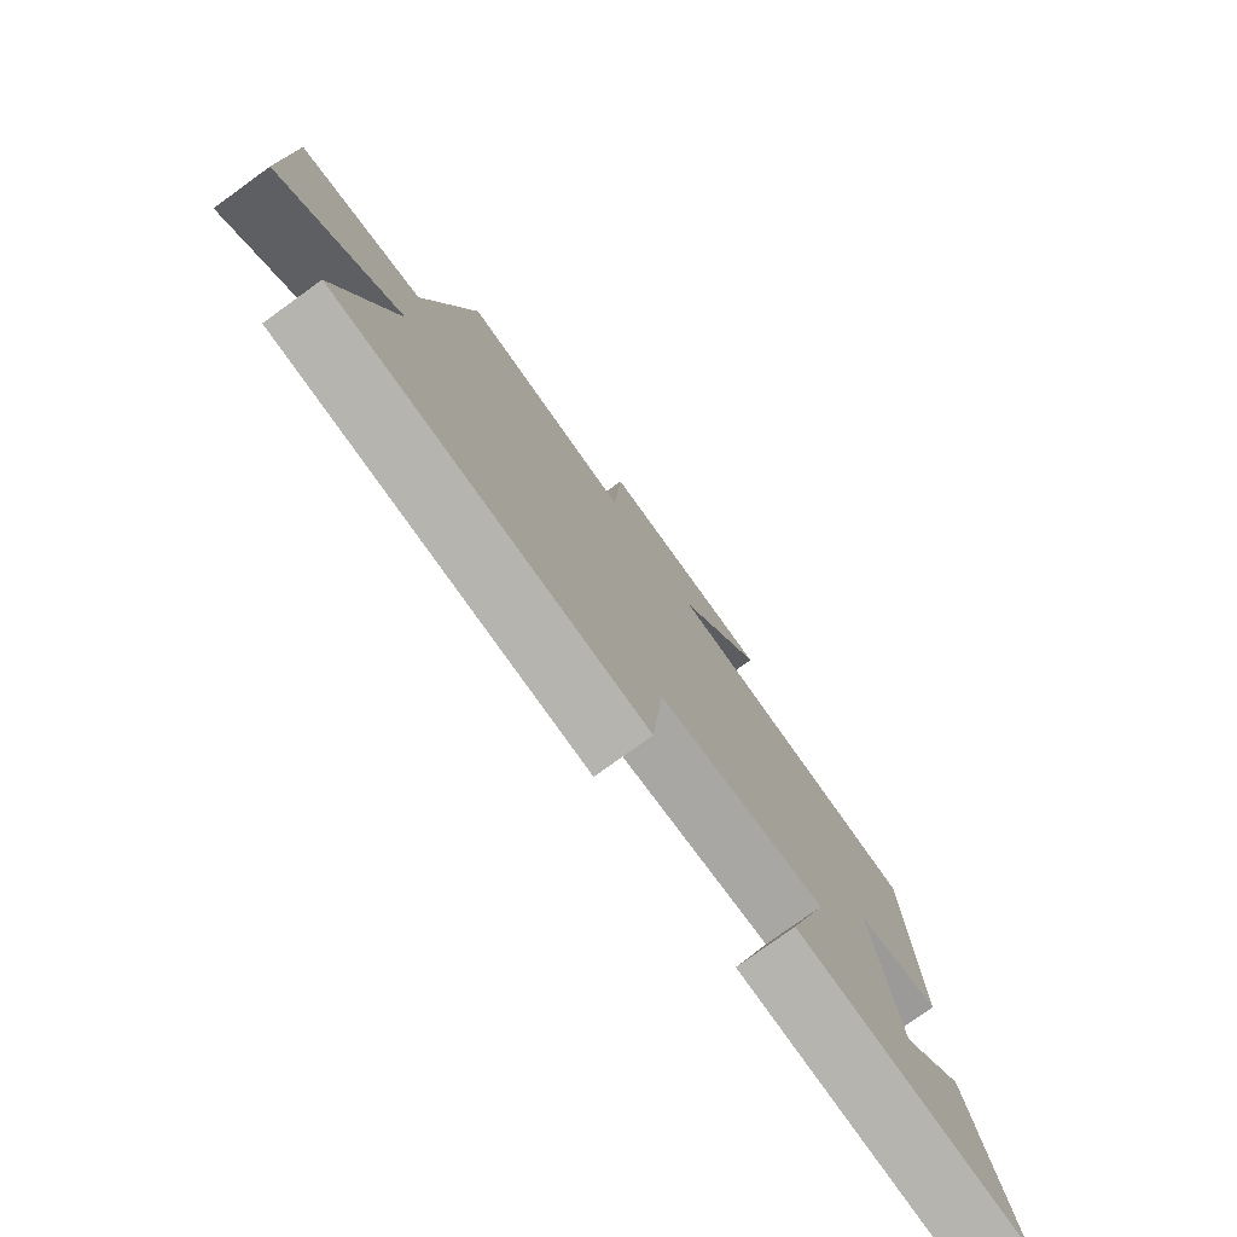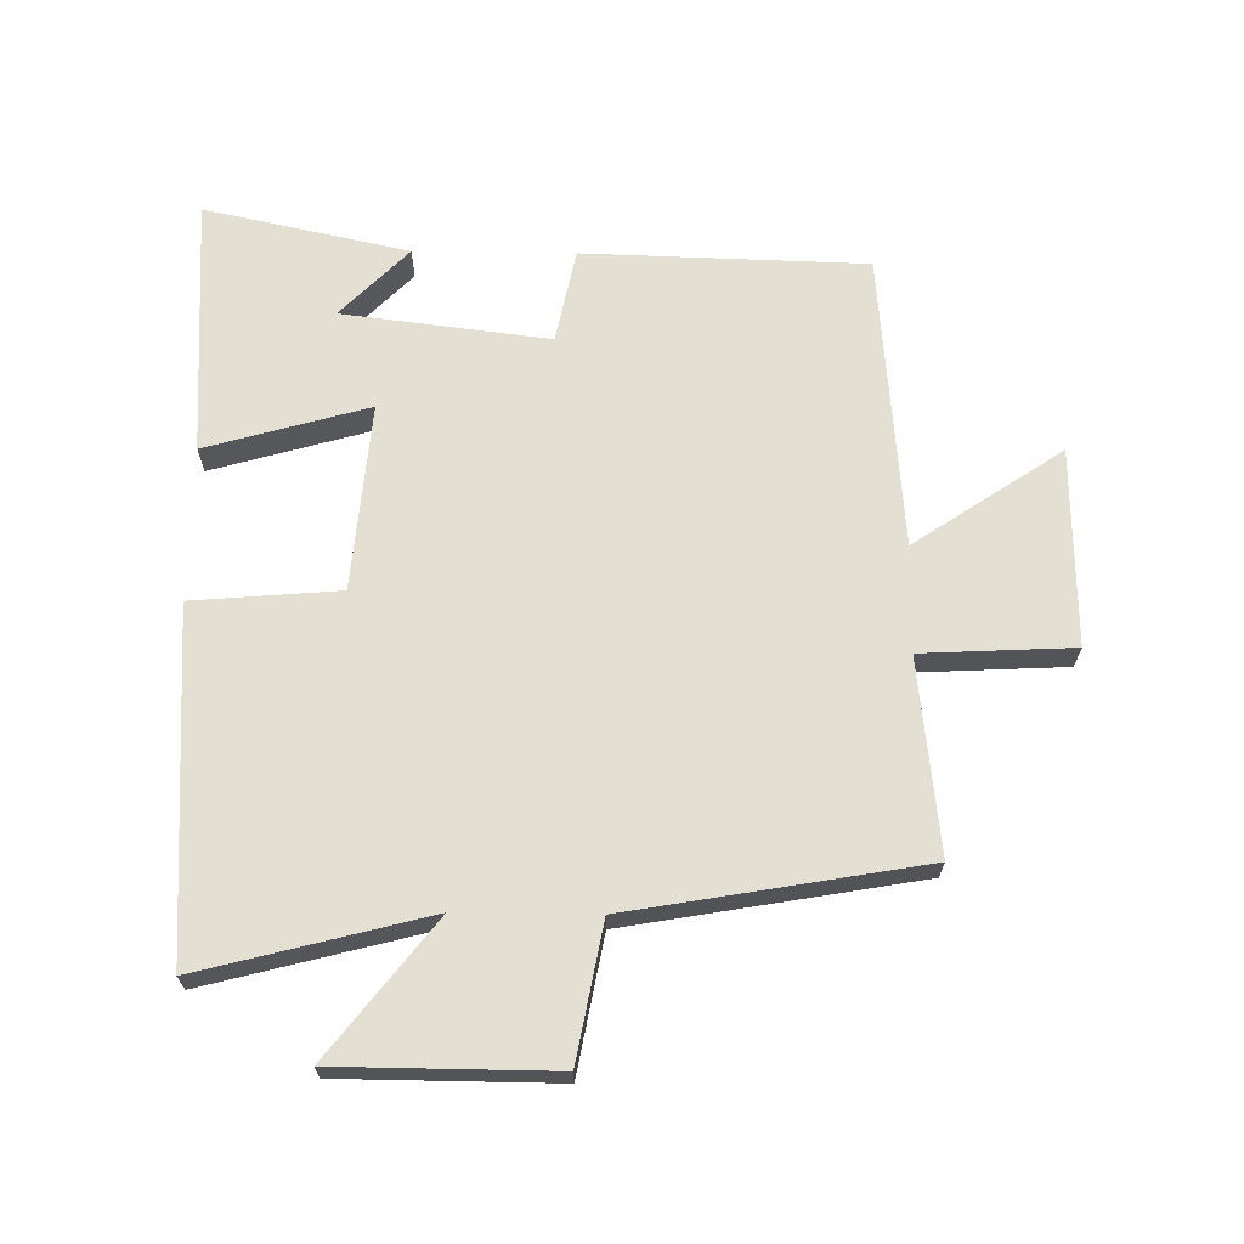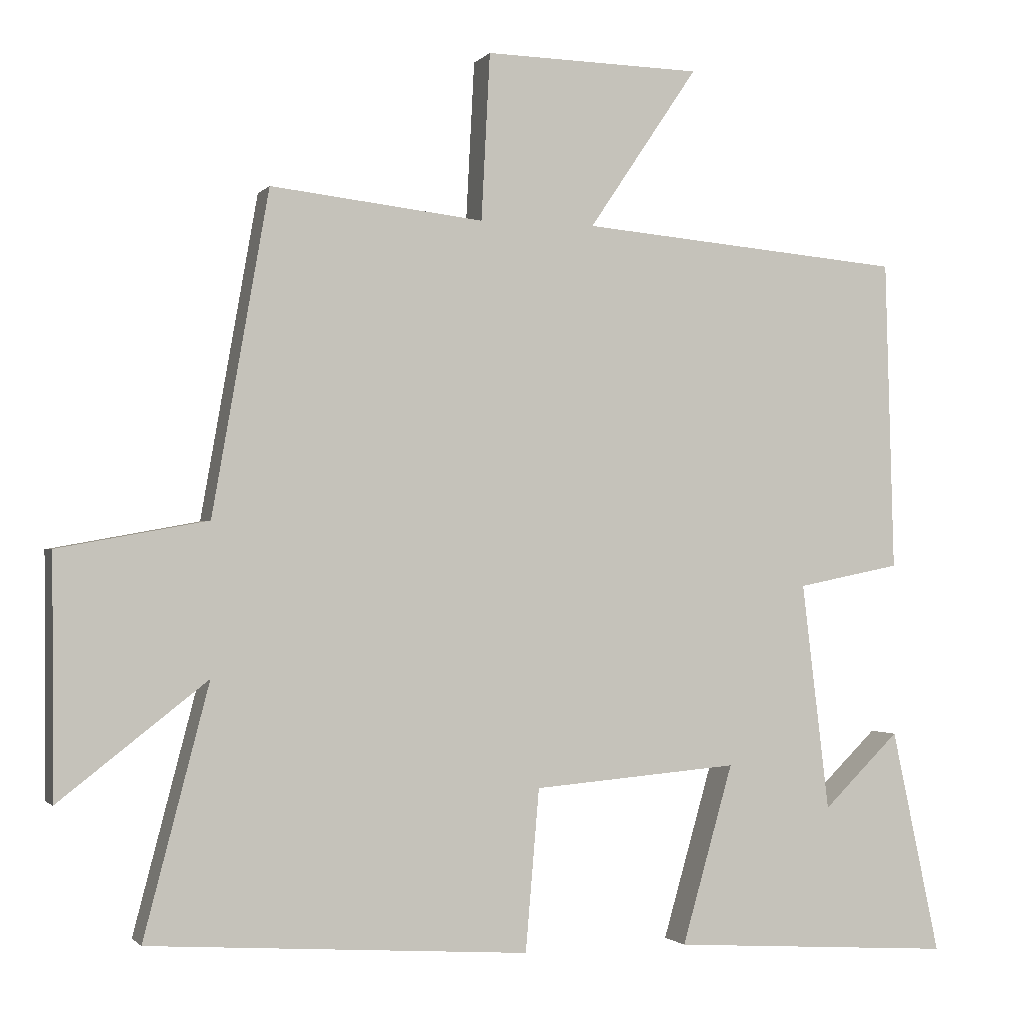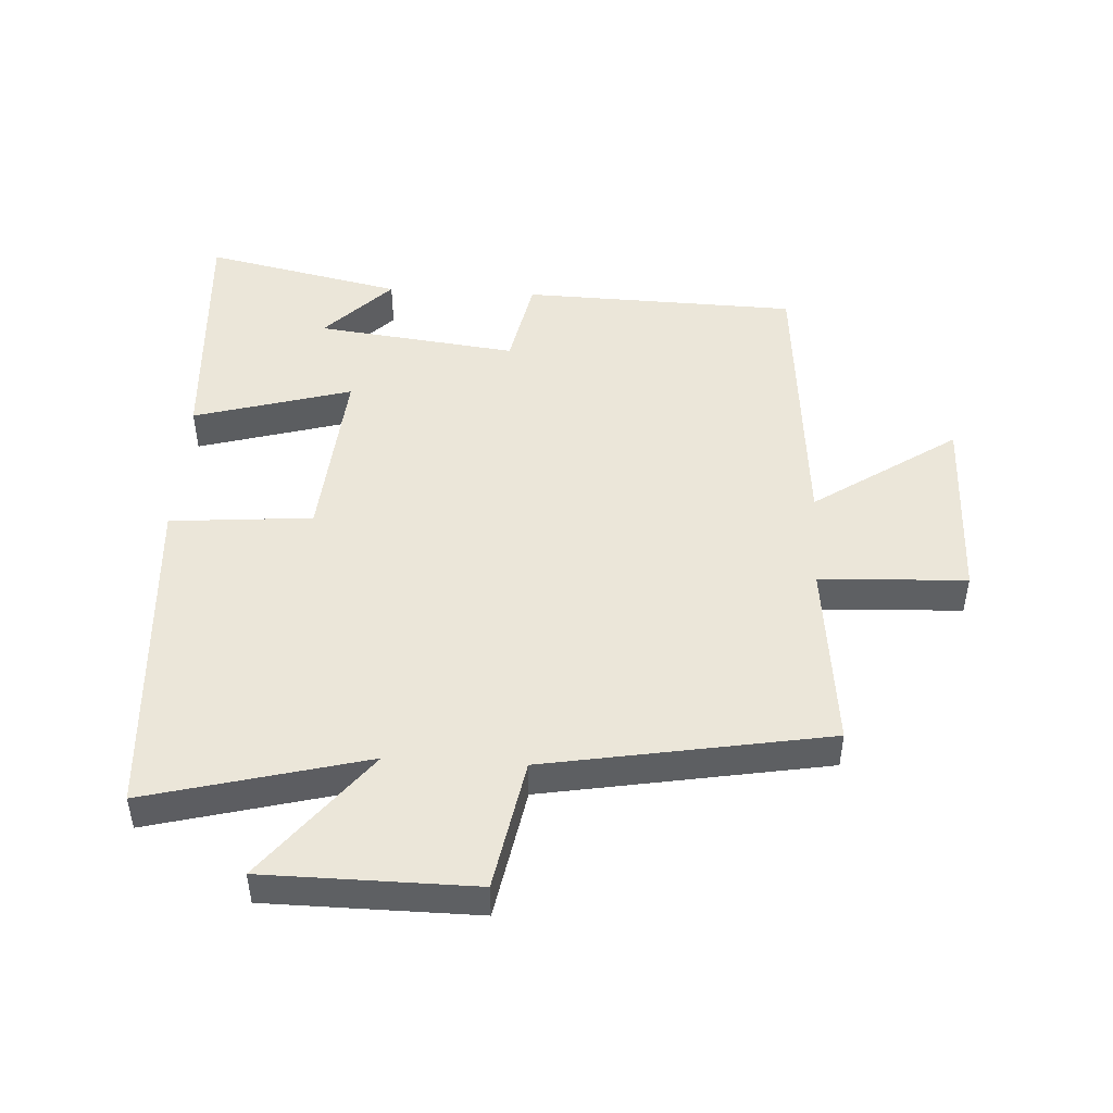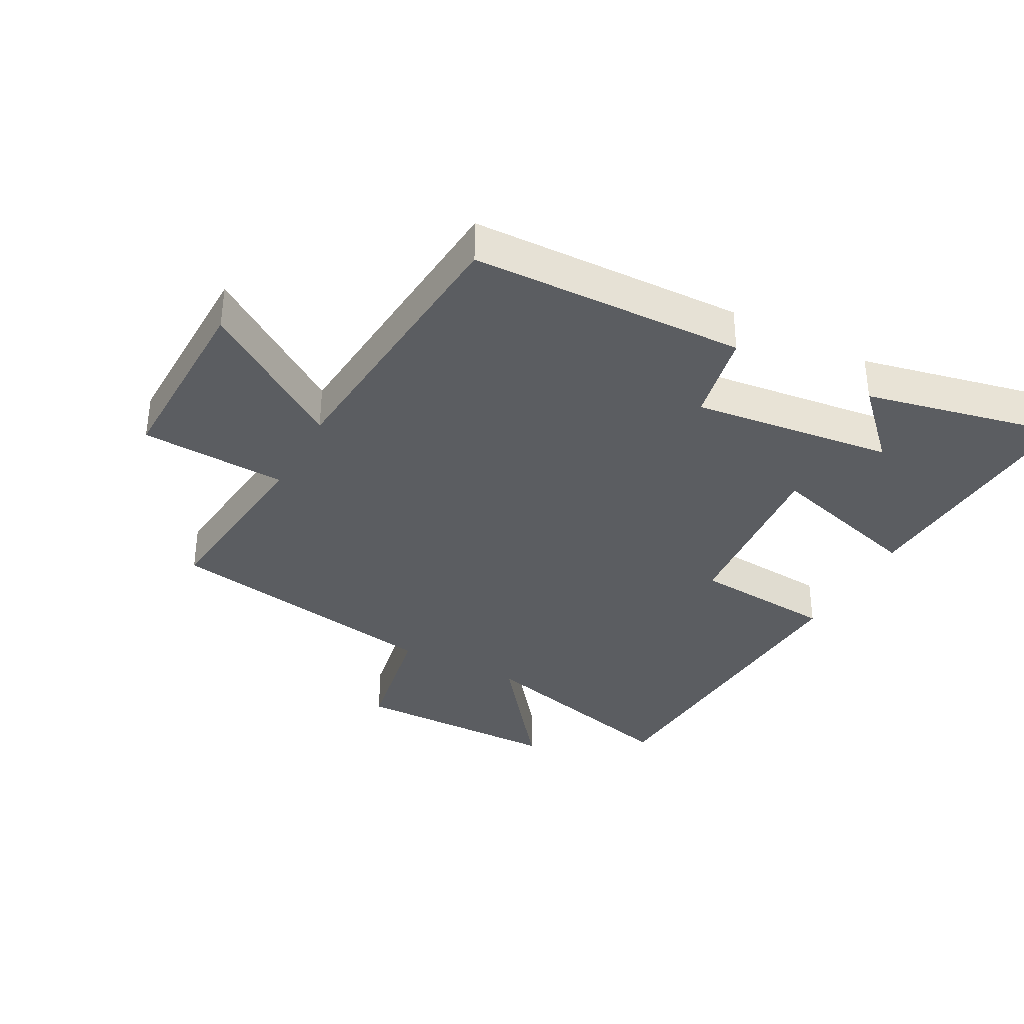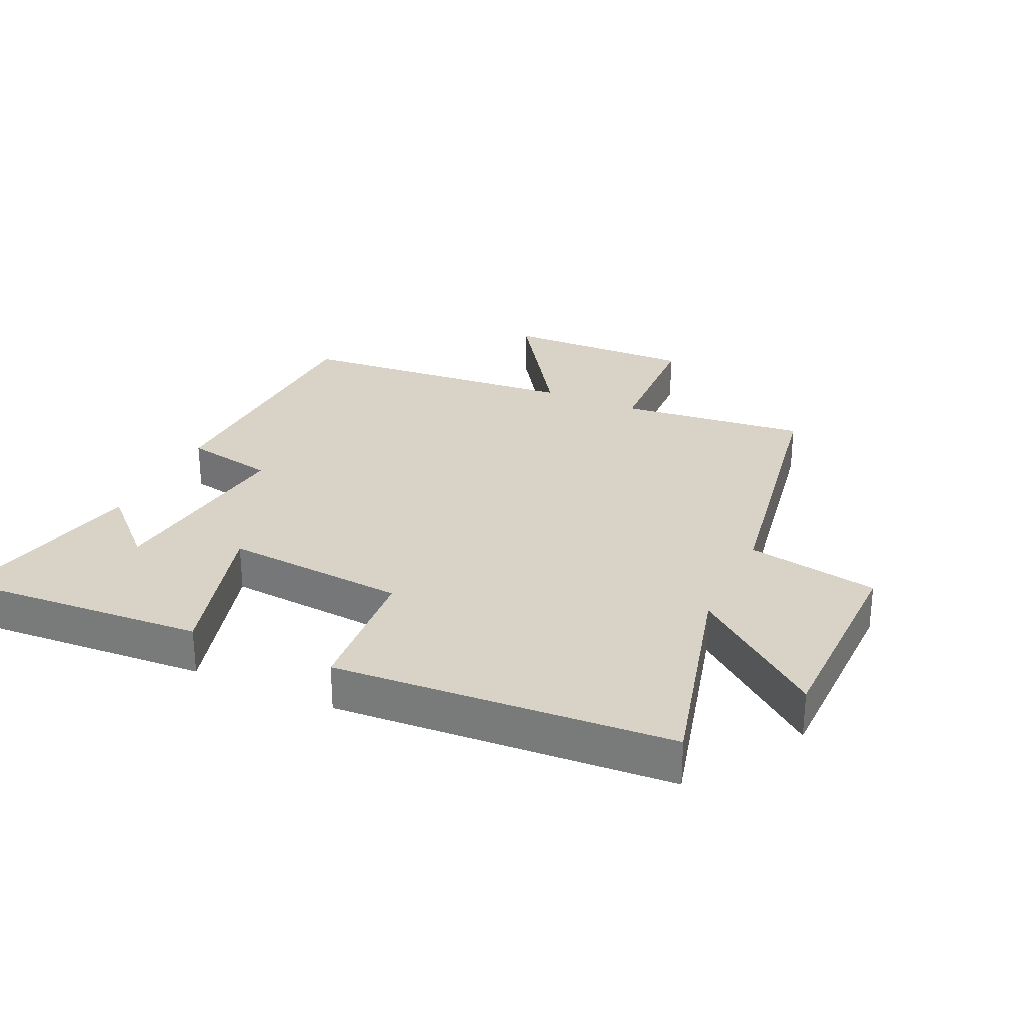
<metadata>
{"format":"obj","ext":"obj","renderer":"f3d","projection":"perspective","resolution":1024,"background":"white","views":[{"elev":-78.1,"azim":-54.2,"up":"+Z"},{"elev":66.9,"azim":-89.2,"up":"+Y"},{"elev":-1.3,"azim":-18.8,"up":"+Z"},{"elev":47.7,"azim":-86.7,"up":"+Y"},{"elev":-35.6,"azim":61.9,"up":"+Y"},{"elev":27.9,"azim":-155.1,"up":"+Y"}]}
</metadata>
<code>
v -0.59 0.07 -0.465
v -0.5 0.07 -0.12
v -0.705 0.07 -0.28
v -0.707 0.07 0.05
v -0.5 0.07 0.088
v -0.422 0.07 0.533
v -0.126 0.07 0.5
v -0.114 0.07 0.731
v 0.188 0.07 0.725
v 0.036 0.07 0.5
v 0.488 0.07 0.461
v 0.5 0.07 0.029
v 0.356 0.07 0
v 0.394 0.07 -0.316
v 0.5 0.07 -0.213
v 0.567 0.07 -0.525
v 0.172 0.07 -0.5
v 0.243 0.07 -0.252
v -0.043 0.07 -0.276
v -0.062 0.07 -0.5
v -0.59 0 -0.465
v -0.5 0 -0.12
v -0.705 0 -0.28
v -0.707 0 0.05
v -0.5 0 0.088
v -0.422 0 0.533
v -0.126 0 0.5
v -0.114 0 0.731
v 0.188 0 0.725
v 0.036 0 0.5
v 0.488 0 0.461
v 0.5 0 0.029
v 0.356 0 0
v 0.394 0 -0.316
v 0.5 0 -0.213
v 0.567 0 -0.525
v 0.172 0 -0.5
v 0.243 0 -0.252
v -0.043 0 -0.276
v -0.062 0 -0.5
f 19 20 1 2
f 18 19 2
f 16 17 18
f 14 15 16
f 14 16 18
f 13 14 18
f 10 11 12 13
f 10 13 18 2
f 7 8 9 10
f 5 6 7
f 5 7 10 2
f 2 3 4 5
f 22 21 40 39
f 22 39 38
f 38 37 36
f 36 35 34
f 38 36 34
f 38 34 33
f 33 32 31 30
f 22 38 33 30
f 30 29 28 27
f 27 26 25
f 22 30 27 25
f 25 24 23 22
f 1 21 22 2
f 2 22 23 3
f 3 23 24 4
f 4 24 25 5
f 5 25 26 6
f 6 26 27 7
f 7 27 28 8
f 8 28 29 9
f 9 29 30 10
f 10 30 31 11
f 11 31 32 12
f 12 32 33 13
f 13 33 34 14
f 14 34 35 15
f 15 35 36 16
f 16 36 37 17
f 17 37 38 18
f 18 38 39 19
f 19 39 40 20
f 20 40 21 1

</code>
